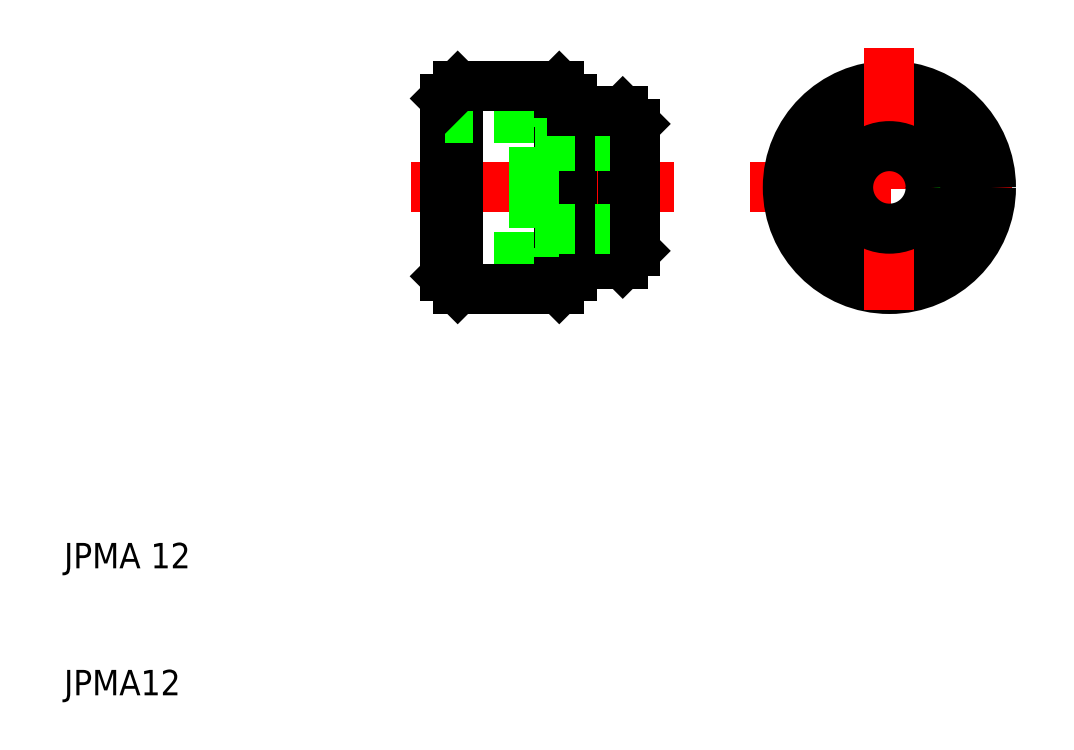
<metadata>
{"format":"dxf","ext":"dxf","renderer":"ezdxf+matplotlib","layout":"modelspace","background":"white","min_lineweight":24,"dpi":150}
</metadata>
<code>
0
SECTION
2
ENTITIES
0
LINE
8
CENTER
10
64
20
50
30
0
11
86
21
50
31
0
0
CIRCLE
8
0
10
75
20
50
30
0
40
5.5
0
CIRCLE
8
0
10
75
20
50
30
0
40
8
0
CIRCLE
8
0
10
75
20
50
30
0
40
6
0
LINE
8
CENTER
10
75
20
61
30
0
11
75
21
39
31
0
0
LINE
8
0
10
54
20
56
30
0
11
55
21
55
31
0
0
LINE
8
0
10
41
20
58
30
0
11
41
21
50
31
0
0
LINE
8
0
10
49
20
58
30
0
11
49
21
50
31
0
0
LINE
8
0
10
40
20
50
30
0
11
40
21
57
31
0
0
LINE
8
0
10
50
20
56
30
0
11
50
21
50
31
0
0
LINE
8
0
10
54
20
56
30
0
11
54
21
50
31
0
0
TEXT
8
0
10
10
20
10
30
0
40
2
1
JPMA12
0
TEXT
8
0
10
10
20
20
30
0
40
2
1
JPMA 12
0
LINE
8
CENTER
10
58
20
50
30
0
11
37
21
50
31
0
0
LINE
8
0
10
47
20
44.5
30
0
11
40
21
44.5
31
0
0
LINE
8
0
10
47
20
55.5
30
0
11
40
21
55.5
31
0
0
LINE
8
0
10
41
20
42
30
0
11
49
21
42
31
0
0
LINE
8
0
10
40
20
50
30
0
11
40
21
43
31
0
0
LINE
8
0
10
41
20
42
30
0
11
41
21
50
31
0
0
LINE
8
0
10
40
20
43
30
0
11
41
21
42
31
0
0
LINE
8
0
10
54
20
44
30
0
11
55
21
45
31
0
0
LINE
8
0
10
54
20
44
30
0
11
54
21
50
31
0
0
LINE
8
0
10
49
20
42
30
0
11
49
21
50
31
0
0
LINE
8
0
10
50
20
44
30
0
11
50
21
50
31
0
0
LINE
8
0
10
50
20
44
30
0
11
54
21
44
31
0
0
LINE
8
0
10
50
20
44
30
0
11
50
21
43
31
0
0
LINE
8
0
10
49
20
42
30
0
11
50
21
43
31
0
0
LINE
8
0
10
55
20
46.75
30
0
11
47
21
46.75
31
0
0
LINE
8
0
10
55
20
53.25
30
0
11
47
21
53.25
31
0
0
LINE
8
0
10
47
20
50
30
0
11
47
21
44.5
31
0
0
LINE
8
0
10
47
20
50
30
0
11
47
21
55.5
31
0
0
LINE
8
0
10
55
20
45
30
0
11
55
21
50
31
0
0
LINE
8
0
10
55
20
55
30
0
11
55
21
50
31
0
0
CIRCLE
8
0
10
75
20
50
30
0
40
3.25
0
LINE
8
0
10
41
20
58
30
0
11
49
21
58
31
0
0
LINE
8
0
10
40
20
57
30
0
11
41
21
58
31
0
0
LINE
8
0
10
50
20
56
30
0
11
54
21
56
31
0
0
LINE
8
0
10
50
20
56
30
0
11
50
21
57
31
0
0
LINE
8
0
10
49
20
58
30
0
11
50
21
57
31
0
0
ENDSEC
0
EOF

</code>
